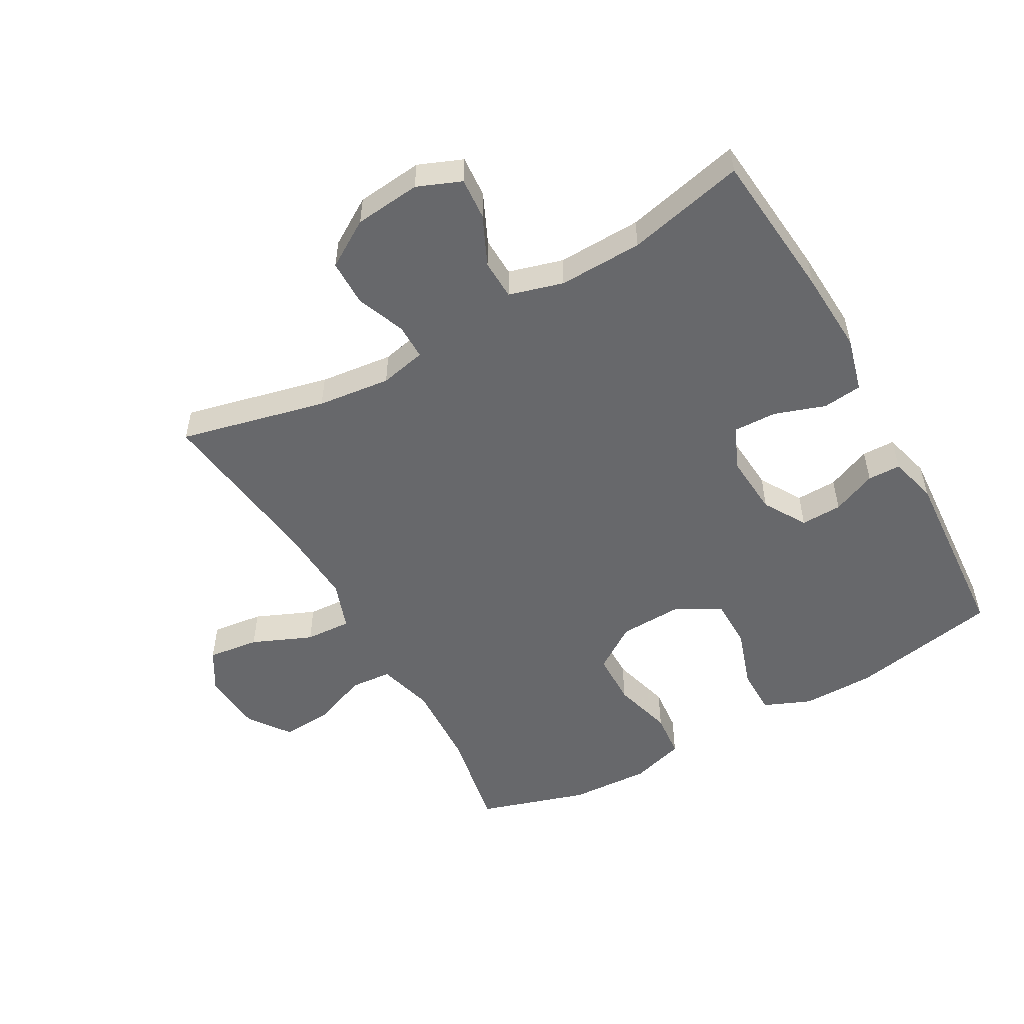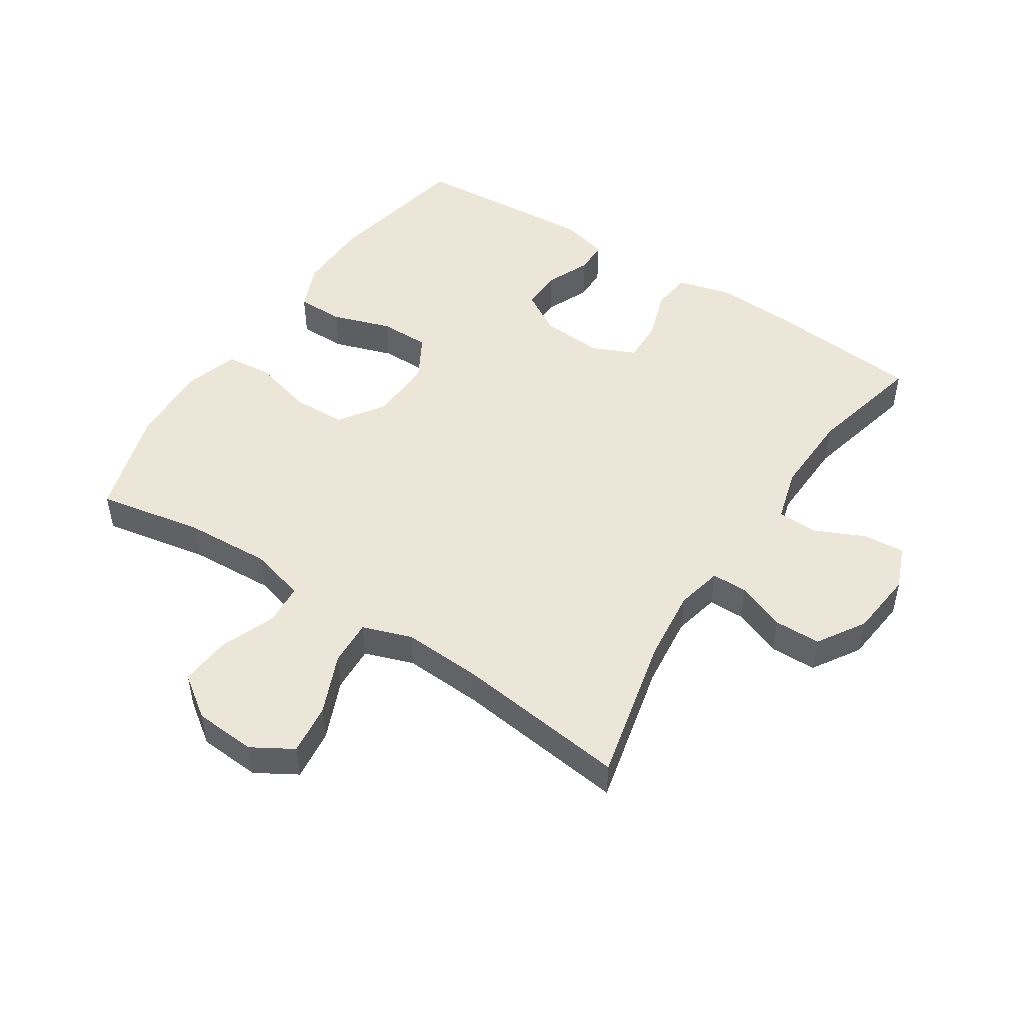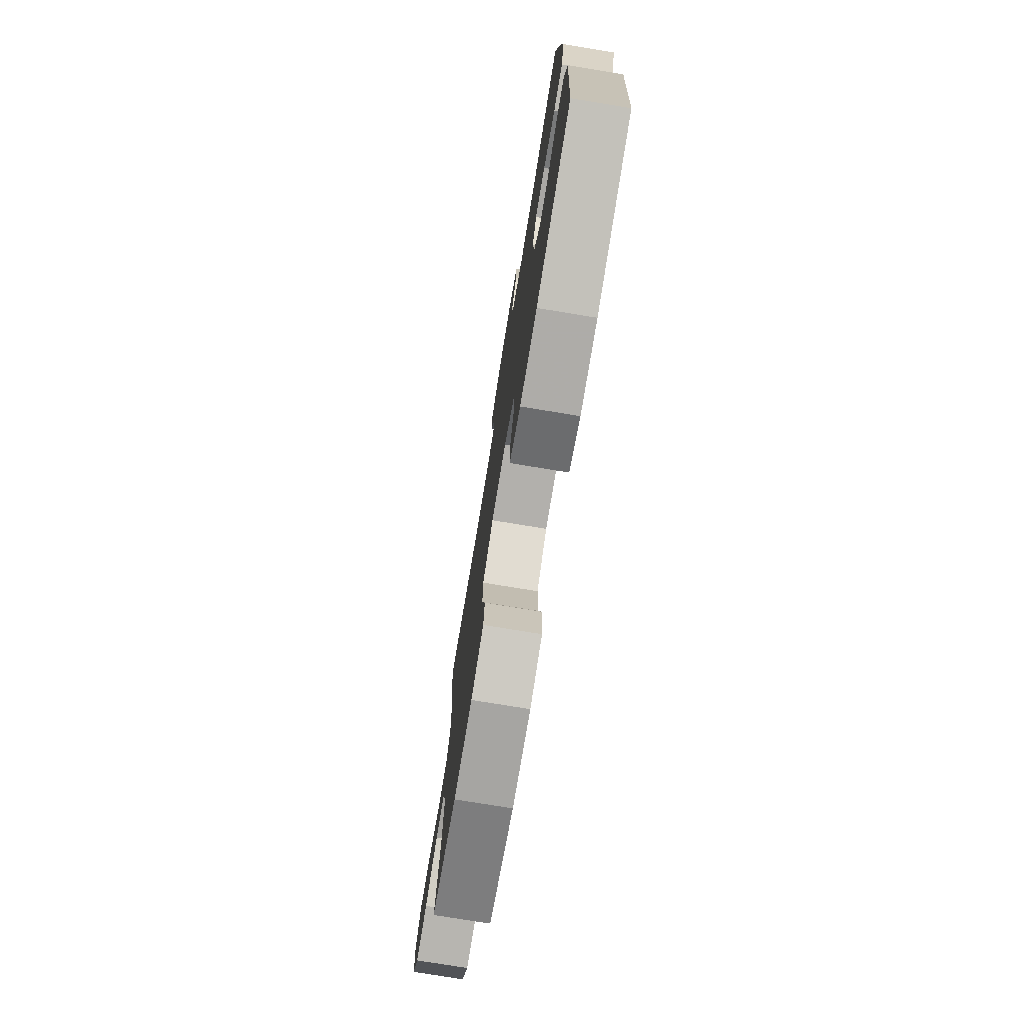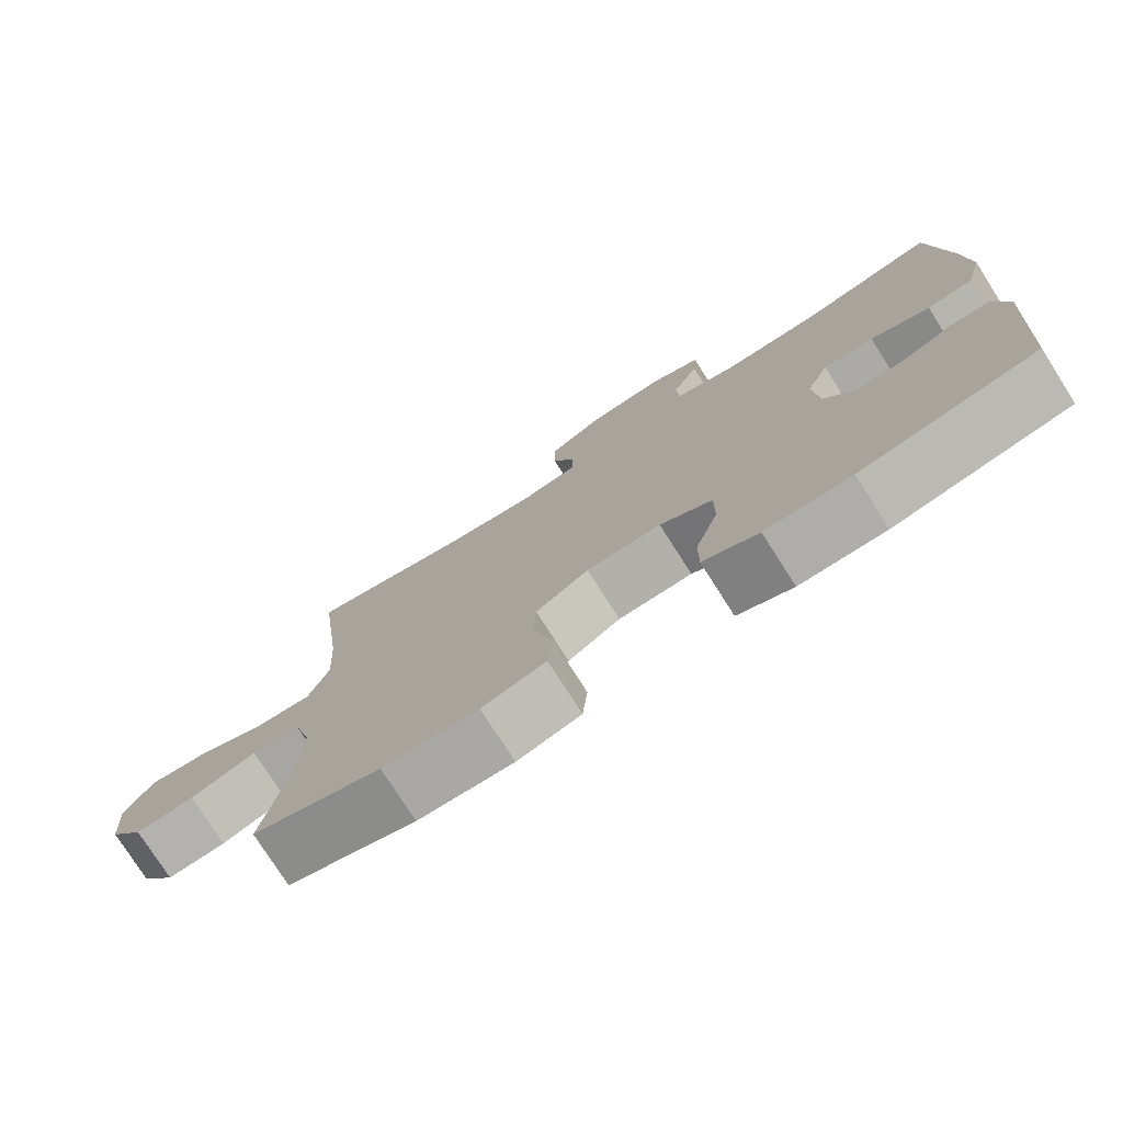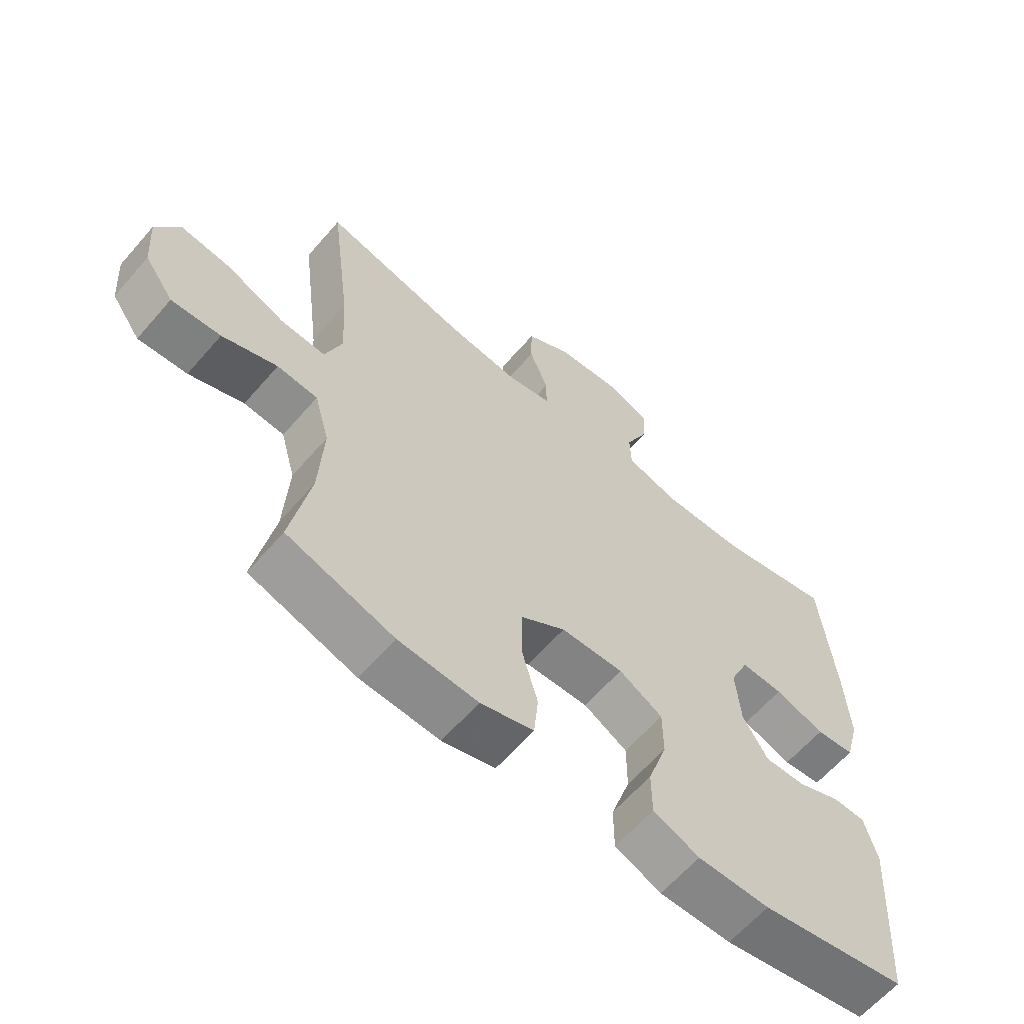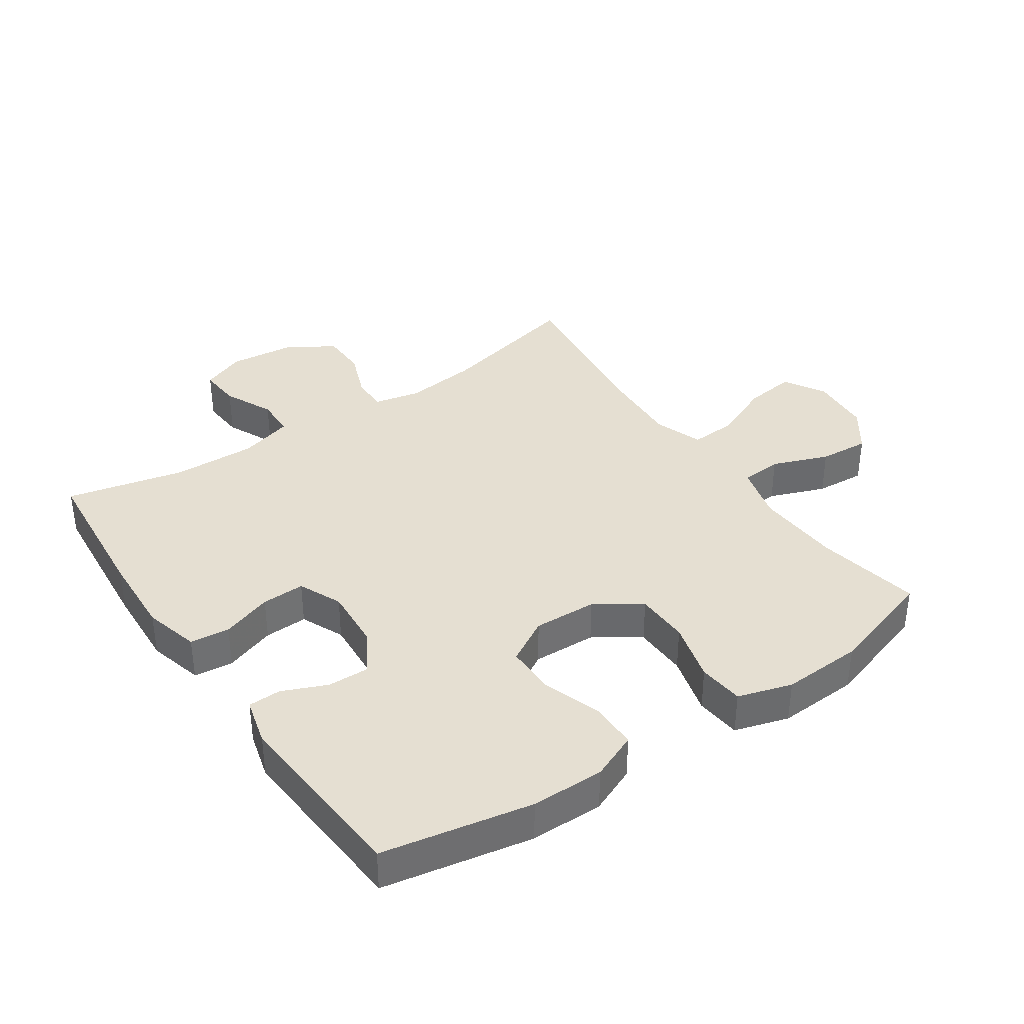
<metadata>
{"format":"obj","ext":"obj","renderer":"f3d","projection":"perspective","resolution":1024,"background":"white","views":[{"elev":-52.4,"azim":29.4,"up":"+Y"},{"elev":48.8,"azim":-56.8,"up":"+Y"},{"elev":-76.5,"azim":80.7,"up":"+Z"},{"elev":-77.0,"azim":32.5,"up":"+Z"},{"elev":-62.5,"azim":-40.8,"up":"+Z"},{"elev":37.3,"azim":145.6,"up":"+Y"}]}
</metadata>
<code>
v -0.5 0.07 -0.5
v -0.469 0.07 -0.335
v -0.462 0.07 -0.199
v -0.486 0.07 -0.111
v -0.551 0.07 -0.106
v -0.639 0.07 -0.14
v -0.718 0.07 -0.146
v -0.765 0.07 -0.08
v -0.772 0.07 0.017
v -0.734 0.07 0.081
v -0.653 0.07 0.071
v -0.559 0.07 0.031
v -0.486 0.07 0.027
v -0.459 0.07 0.104
v -0.466 0.07 0.228
v -0.5 0.07 0.5
v -0.269 0.07 0.446
v -0.154 0.07 0.433
v -0.081 0.07 0.449
v -0.081 0.07 0.505
v -0.111 0.07 0.582
v -0.11 0.07 0.655
v -0.036 0.07 0.701
v 0.068 0.07 0.712
v 0.137 0.07 0.684
v 0.132 0.07 0.618
v 0.096 0.07 0.54
v 0.098 0.07 0.477
v 0.183 0.07 0.453
v 0.315 0.07 0.457
v 0.5 0.07 0.5
v 0.522 0.07 0.263
v 0.529 0.07 0.133
v 0.506 0.07 0.046
v 0.444 0.07 0.039
v 0.364 0.07 0.066
v 0.296 0.07 0.068
v 0.266 0.07 0
v 0.273 0.07 -0.097
v 0.313 0.07 -0.164
v 0.378 0.07 -0.162
v 0.448 0.07 -0.132
v 0.5 0.07 -0.133
v 0.52 0.07 -0.208
v 0.5 0.07 -0.5
v 0.265 0.07 -0.545
v 0.15 0.07 -0.546
v 0.076 0.07 -0.515
v 0.076 0.07 -0.441
v 0.107 0.07 -0.348
v 0.107 0.07 -0.269
v 0.037 0.07 -0.229
v -0.063 0.07 -0.233
v -0.134 0.07 -0.281
v -0.136 0.07 -0.366
v -0.11 0.07 -0.461
v -0.117 0.07 -0.533
v -0.202 0.07 -0.559
v -0.329 0.07 -0.553
v -0.5 0 -0.5
v -0.469 0 -0.335
v -0.462 0 -0.199
v -0.486 0 -0.111
v -0.551 0 -0.106
v -0.639 0 -0.14
v -0.718 0 -0.146
v -0.765 0 -0.08
v -0.772 0 0.017
v -0.734 0 0.081
v -0.653 0 0.071
v -0.559 0 0.031
v -0.486 0 0.027
v -0.459 0 0.104
v -0.466 0 0.228
v -0.5 0 0.5
v -0.269 0 0.446
v -0.154 0 0.433
v -0.081 0 0.449
v -0.081 0 0.505
v -0.111 0 0.582
v -0.11 0 0.655
v -0.036 0 0.701
v 0.068 0 0.712
v 0.137 0 0.684
v 0.132 0 0.618
v 0.096 0 0.54
v 0.098 0 0.477
v 0.183 0 0.453
v 0.315 0 0.457
v 0.5 0 0.5
v 0.522 0 0.263
v 0.529 0 0.133
v 0.506 0 0.046
v 0.444 0 0.039
v 0.364 0 0.066
v 0.296 0 0.068
v 0.266 0 0
v 0.273 0 -0.097
v 0.313 0 -0.164
v 0.378 0 -0.162
v 0.448 0 -0.132
v 0.5 0 -0.133
v 0.52 0 -0.208
v 0.5 0 -0.5
v 0.265 0 -0.545
v 0.15 0 -0.546
v 0.076 0 -0.515
v 0.076 0 -0.441
v 0.107 0 -0.348
v 0.107 0 -0.269
v 0.037 0 -0.229
v -0.063 0 -0.233
v -0.134 0 -0.281
v -0.136 0 -0.366
v -0.11 0 -0.461
v -0.117 0 -0.533
v -0.202 0 -0.559
v -0.329 0 -0.553
f 59 1 2
f 58 59 2
f 57 58 2
f 56 57 2
f 55 56 2
f 54 55 2 3
f 53 54 3 4
f 52 53 4
f 48 49 50
f 47 48 50
f 46 47 50
f 45 46 50
f 44 45 50
f 43 44 50
f 42 43 50
f 41 42 50
f 40 41 50 51
f 39 40 51 52
f 34 35 36
f 33 34 36
f 32 33 36
f 31 32 36
f 30 31 36
f 29 30 36 37
f 28 29 37 38
f 25 26 27
f 24 25 27
f 23 24 27
f 22 23 27
f 21 22 27
f 20 21 27
f 19 20 27 28
f 39 52 4
f 38 39 4
f 28 38 4
f 19 28 4
f 18 19 4
f 10 11 12
f 9 10 12
f 8 9 12
f 7 8 12
f 6 7 12
f 5 6 12
f 5 12 13
f 4 5 13
f 18 4 13
f 17 18 13
f 15 16 17
f 14 15 17
f 13 14 17
f 61 60 118
f 61 118 117
f 61 117 116
f 61 116 115
f 61 115 114
f 62 61 114 113
f 63 62 113 112
f 63 112 111
f 109 108 107
f 109 107 106
f 109 106 105
f 109 105 104
f 109 104 103
f 109 103 102
f 109 102 101
f 109 101 100
f 110 109 100 99
f 111 110 99 98
f 95 94 93
f 95 93 92
f 95 92 91
f 95 91 90
f 95 90 89
f 96 95 89 88
f 97 96 88 87
f 86 85 84
f 86 84 83
f 86 83 82
f 86 82 81
f 86 81 80
f 86 80 79
f 87 86 79 78
f 63 111 98
f 63 98 97
f 63 97 87
f 63 87 78
f 63 78 77
f 71 70 69
f 71 69 68
f 71 68 67
f 71 67 66
f 71 66 65
f 71 65 64
f 72 71 64
f 72 64 63
f 72 63 77
f 72 77 76
f 76 75 74
f 76 74 73
f 76 73 72
f 1 60 61 2
f 2 61 62 3
f 3 62 63 4
f 4 63 64 5
f 5 64 65 6
f 6 65 66 7
f 7 66 67 8
f 8 67 68 9
f 9 68 69 10
f 10 69 70 11
f 11 70 71 12
f 12 71 72 13
f 13 72 73 14
f 14 73 74 15
f 15 74 75 16
f 16 75 76 17
f 17 76 77 18
f 18 77 78 19
f 19 78 79 20
f 20 79 80 21
f 21 80 81 22
f 22 81 82 23
f 23 82 83 24
f 24 83 84 25
f 25 84 85 26
f 26 85 86 27
f 27 86 87 28
f 28 87 88 29
f 29 88 89 30
f 30 89 90 31
f 31 90 91 32
f 32 91 92 33
f 33 92 93 34
f 34 93 94 35
f 35 94 95 36
f 36 95 96 37
f 37 96 97 38
f 38 97 98 39
f 39 98 99 40
f 40 99 100 41
f 41 100 101 42
f 42 101 102 43
f 43 102 103 44
f 44 103 104 45
f 45 104 105 46
f 46 105 106 47
f 47 106 107 48
f 48 107 108 49
f 49 108 109 50
f 50 109 110 51
f 51 110 111 52
f 52 111 112 53
f 53 112 113 54
f 54 113 114 55
f 55 114 115 56
f 56 115 116 57
f 57 116 117 58
f 58 117 118 59
f 59 118 60 1

</code>
